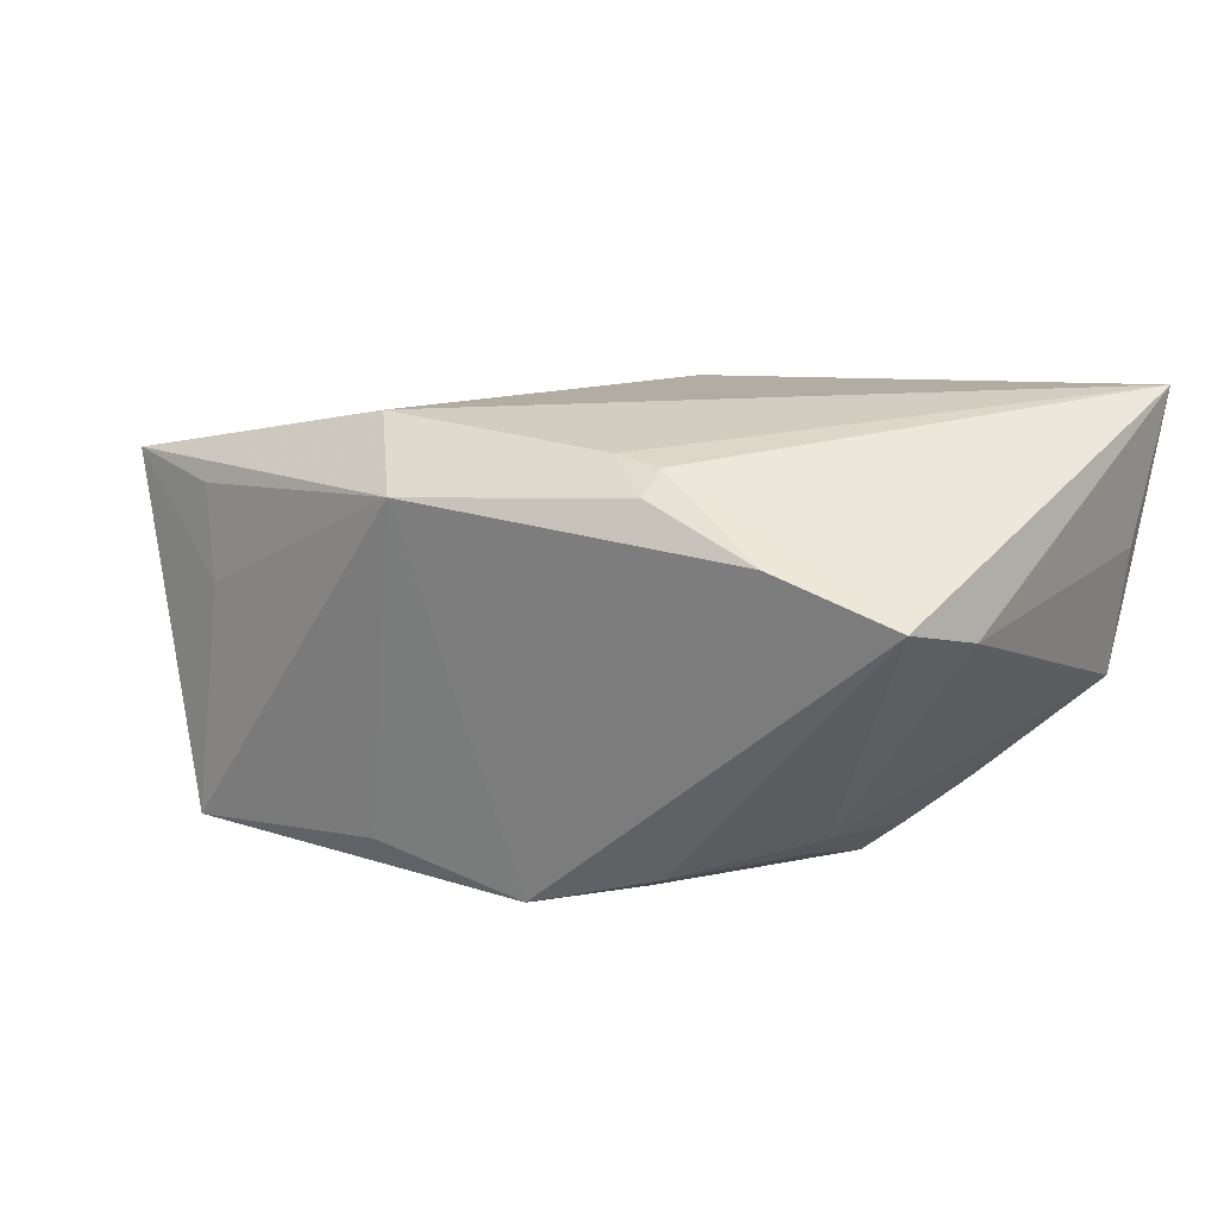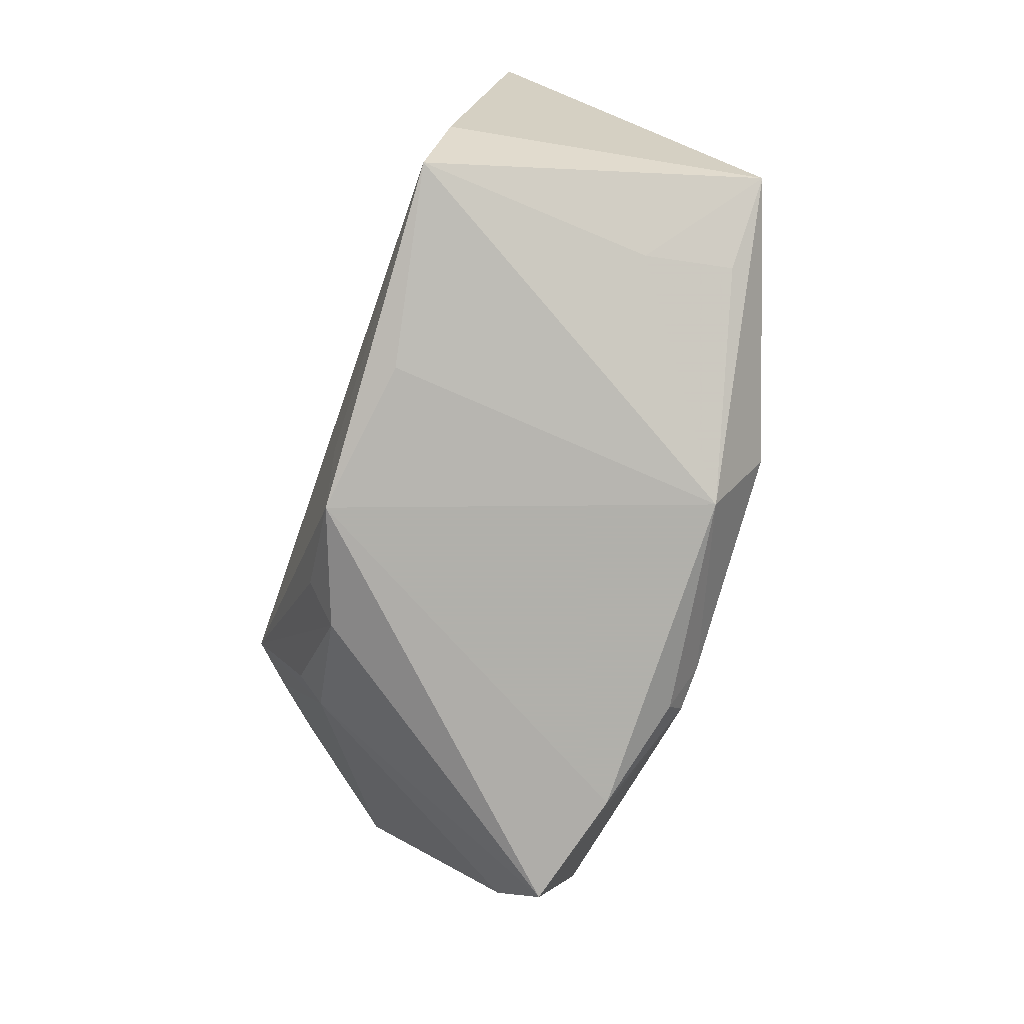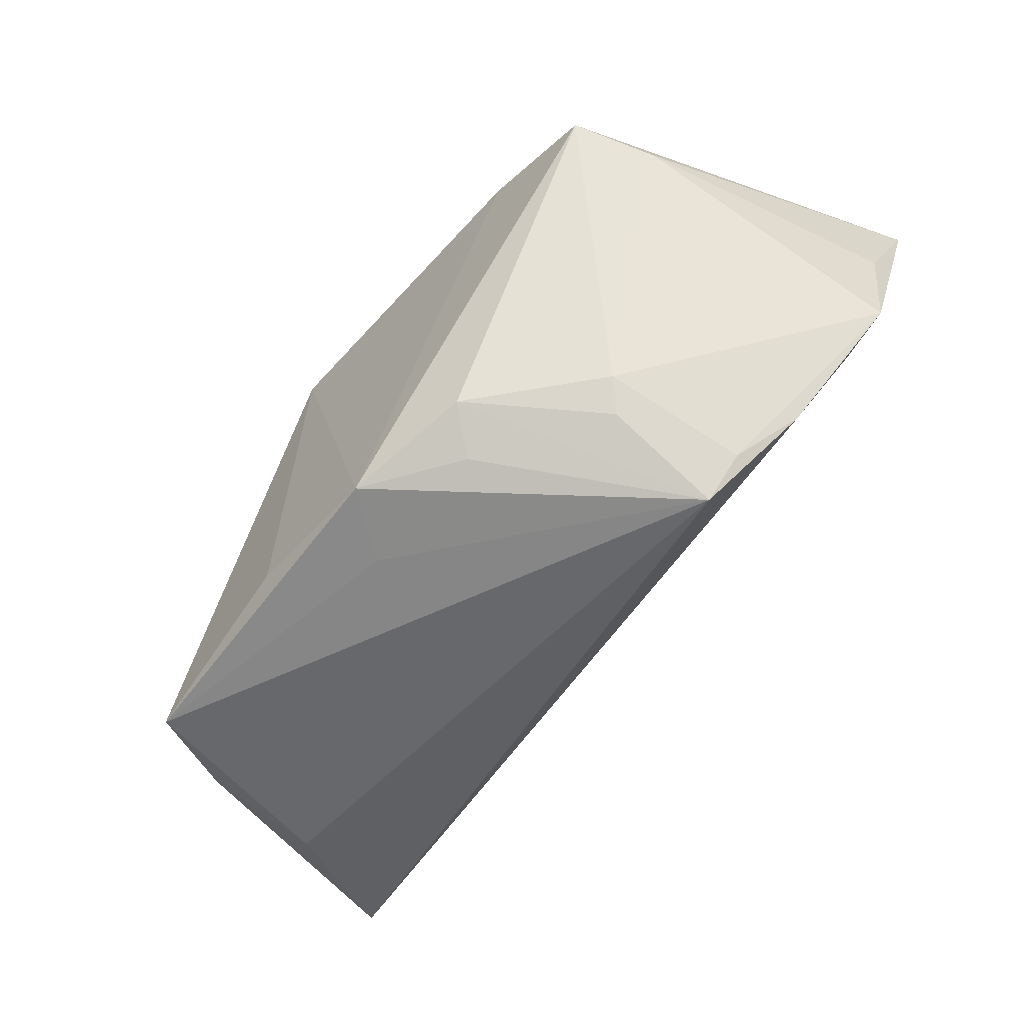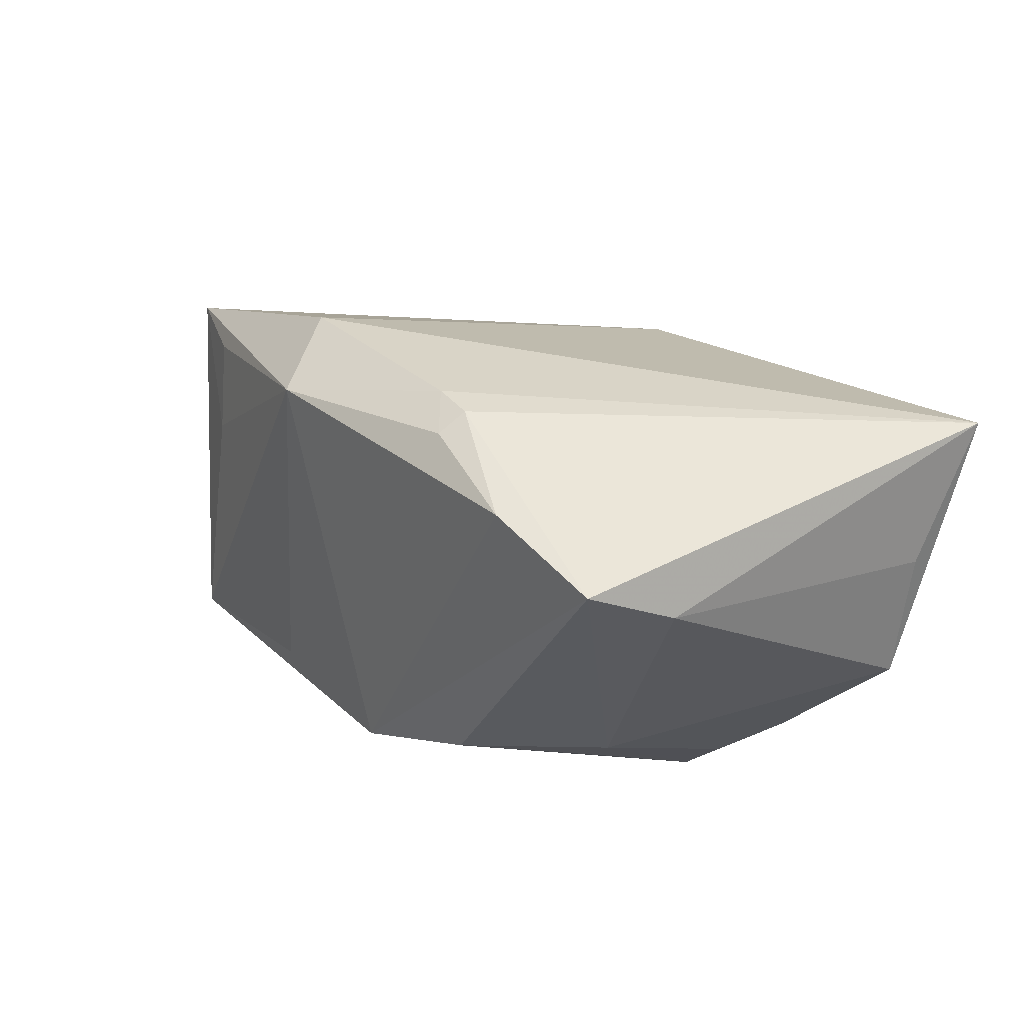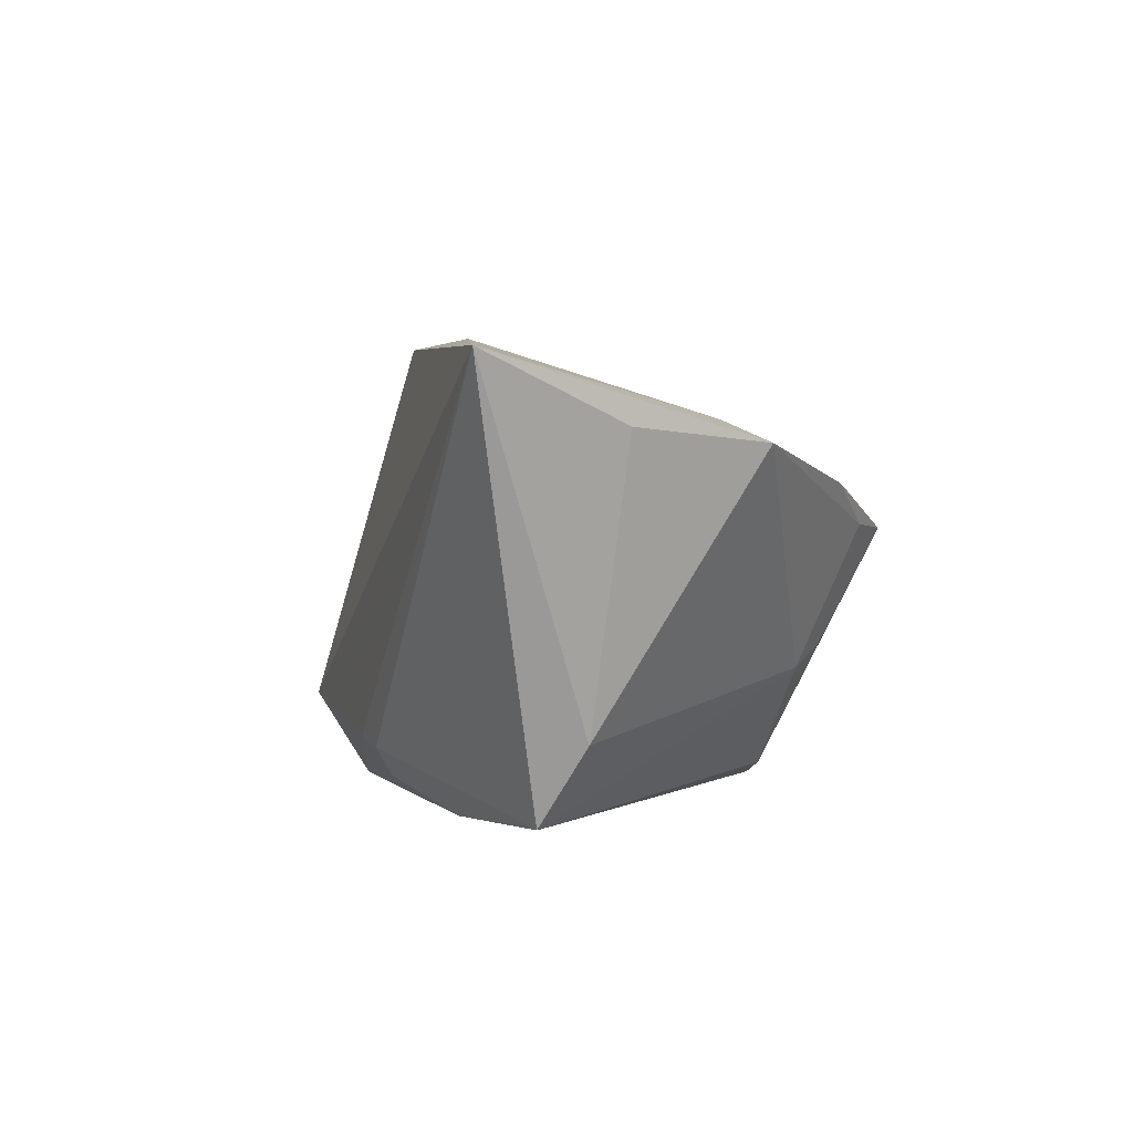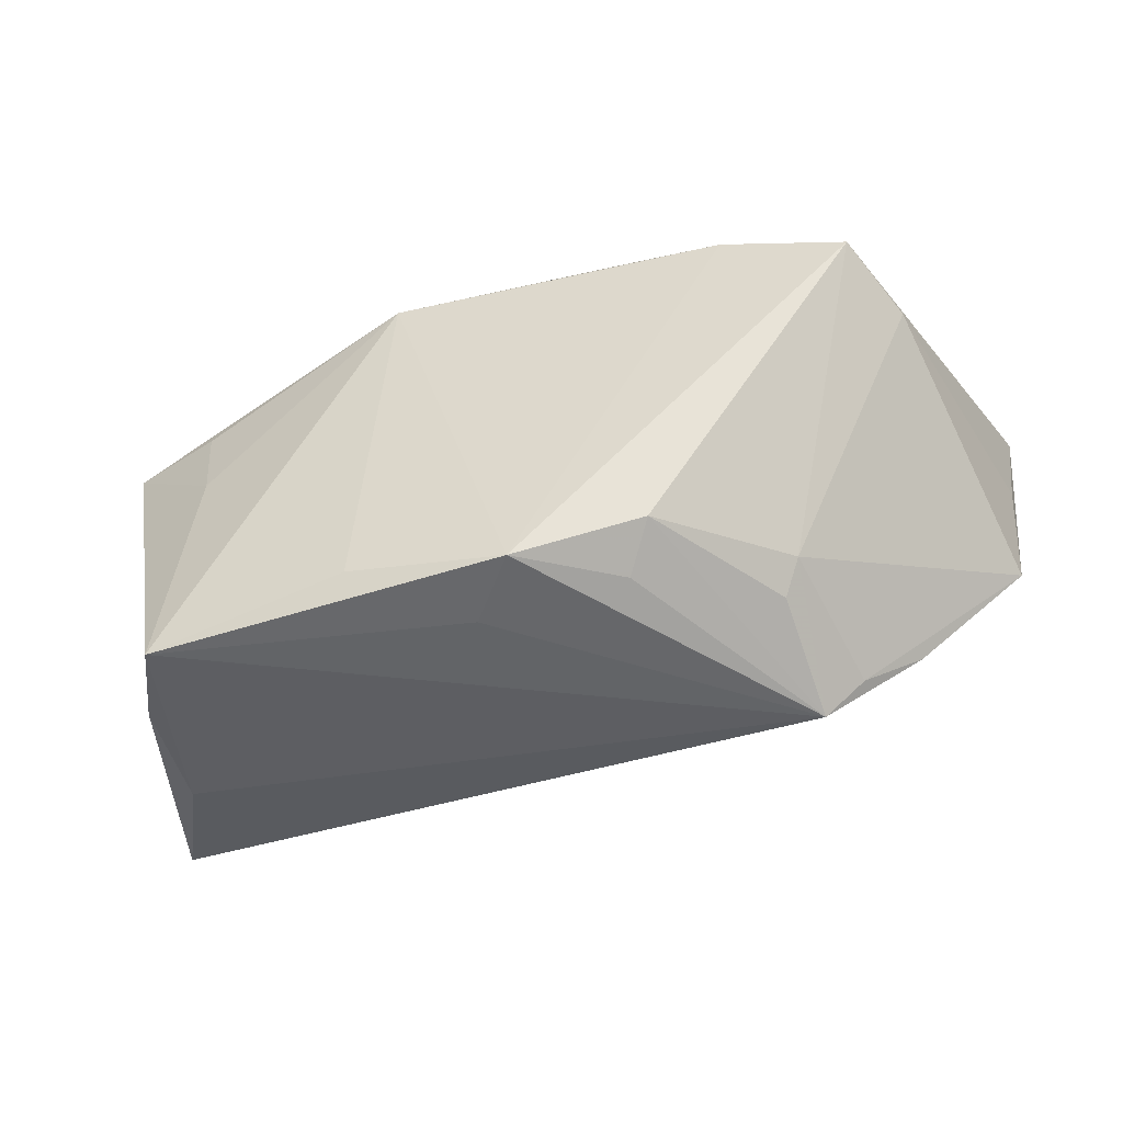
<metadata>
{"format":"obj","ext":"obj","renderer":"f3d","projection":"perspective","resolution":1024,"background":"white","views":[{"elev":26.2,"azim":-156.8,"up":"+Y"},{"elev":-78.5,"azim":72.4,"up":"+Z"},{"elev":-57.8,"azim":-131.1,"up":"+Y"},{"elev":29.9,"azim":-131.2,"up":"+Y"},{"elev":1.7,"azim":-108.1,"up":"+Z"},{"elev":-43.9,"azim":-164.1,"up":"+Y"}]}
</metadata>
<code>
v -0.02737 0.02032 -0.02458
v -0.02867 -0.0222 -0.006528
v -0.05581 0.01033 0.01728
v 0.04896 -0.02371 0.00678
v 0.04167 0.01469 -0.01598
v 0.05709 -0.01969 0.02458
v 0.04262 -0.02594 -0.02117
v -0.04723 -0.002559 0.01845
v -0.01311 -0.02436 -0.01675
v -0.01644 -0.02007 -0.02141
v -0.008731 0.02688 -0.0173
v -0.001271 -0.02499 -0.02458
v -0.05493 -0.00512 0.01584
v -0.03495 -0.02444 0.007427
v -0.03004 -0.02919 0.006934
v -0.04162 -0.01892 0.01196
v -0.01355 0.02444 -0.02167
v -0.01432 0.02653 -0.01819
v 0.03997 0.003575 -0.0184
v 0.01926 0.02639 -0.0147
v 0.0534 0.01527 -0.01099
v -0.02316 0.01799 0.0281
v 0.004528 -0.02632 -0.01646
v -0.04713 0.0118 -0.015
v -0.0005738 0.01856 0.02833
v -0.04242 0.01598 -0.02419
v -0.05694 0.02688 0.02483
v 0.01798 -0.02183 -0.02385
v -0.03084 -0.0185 -0.008901
v 0.01377 0.02105 -0.02458
v 0.04754 -0.0244 -0.009517
f 25 6 21
f 6 25 22
f 22 25 27
f 13 27 3
f 16 15 6
f 10 26 12
f 6 15 4
f 4 15 7
f 12 7 23
f 23 15 12
f 7 15 23
f 8 27 13
f 8 22 27
f 6 22 8
f 13 16 8
f 8 16 6
f 26 27 18
f 27 11 18
f 28 7 12
f 21 7 19
f 20 25 21
f 20 11 27
f 27 25 20
f 2 10 15
f 12 15 9
f 9 10 12
f 15 10 9
f 6 4 31
f 31 4 7
f 21 6 31
f 31 7 21
f 26 18 1
f 12 26 1
f 21 19 5
f 15 16 14
f 14 16 13
f 13 3 24
f 24 27 26
f 24 3 27
f 11 20 30
f 30 20 21
f 21 5 30
f 30 5 19
f 7 28 30
f 30 28 12
f 12 1 30
f 30 19 7
f 29 2 15
f 15 14 29
f 29 14 13
f 13 24 29
f 29 24 26
f 26 10 29
f 10 2 29
f 17 1 18
f 17 30 1
f 17 18 11
f 11 30 17

</code>
